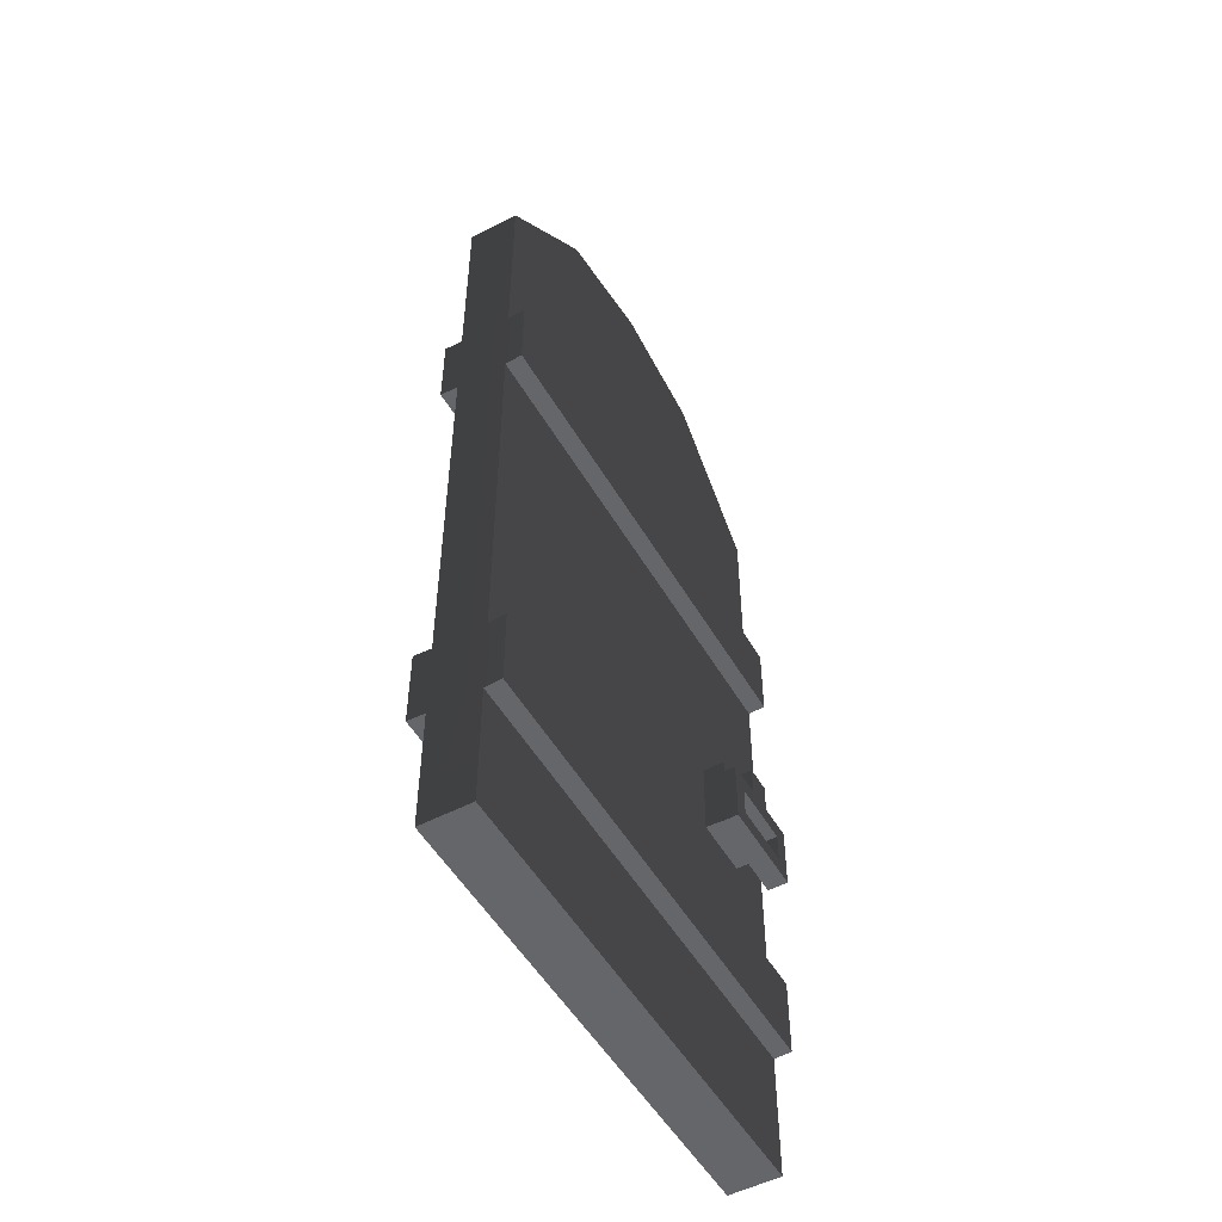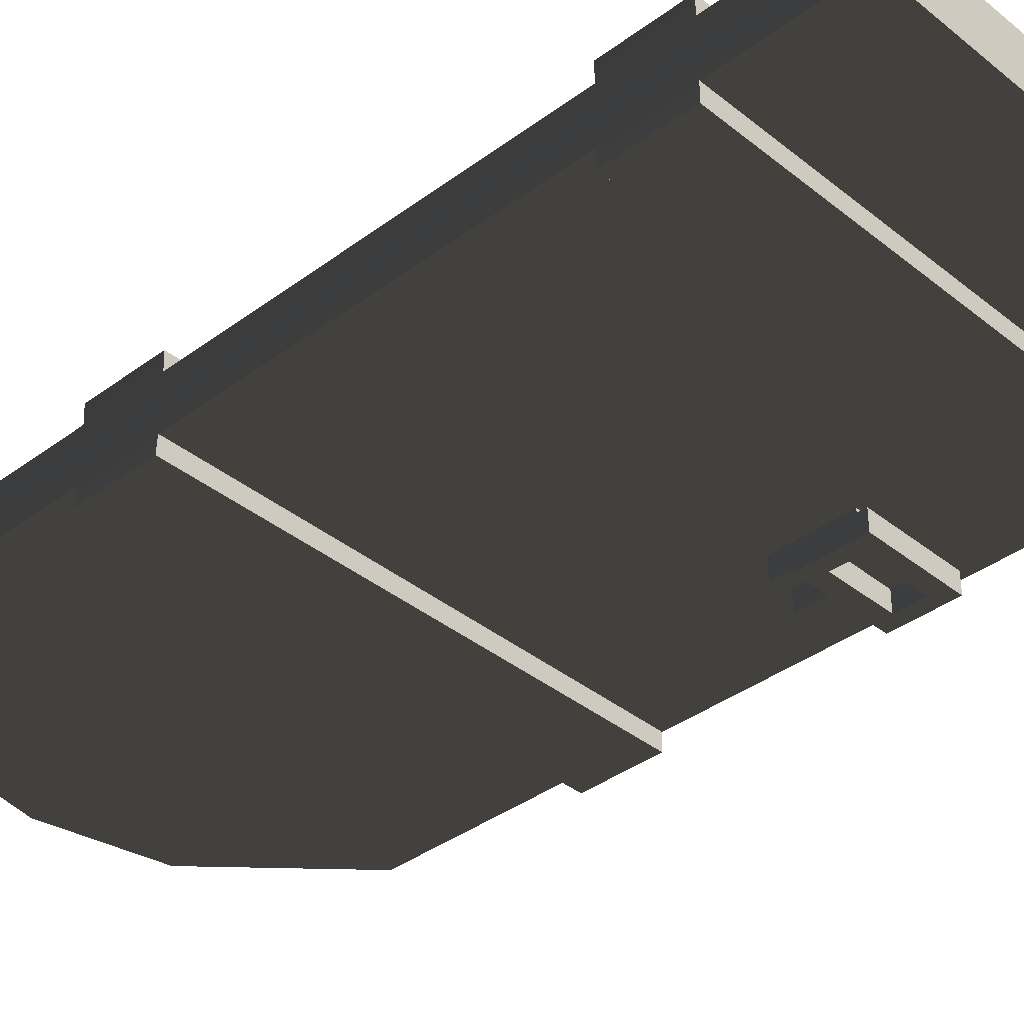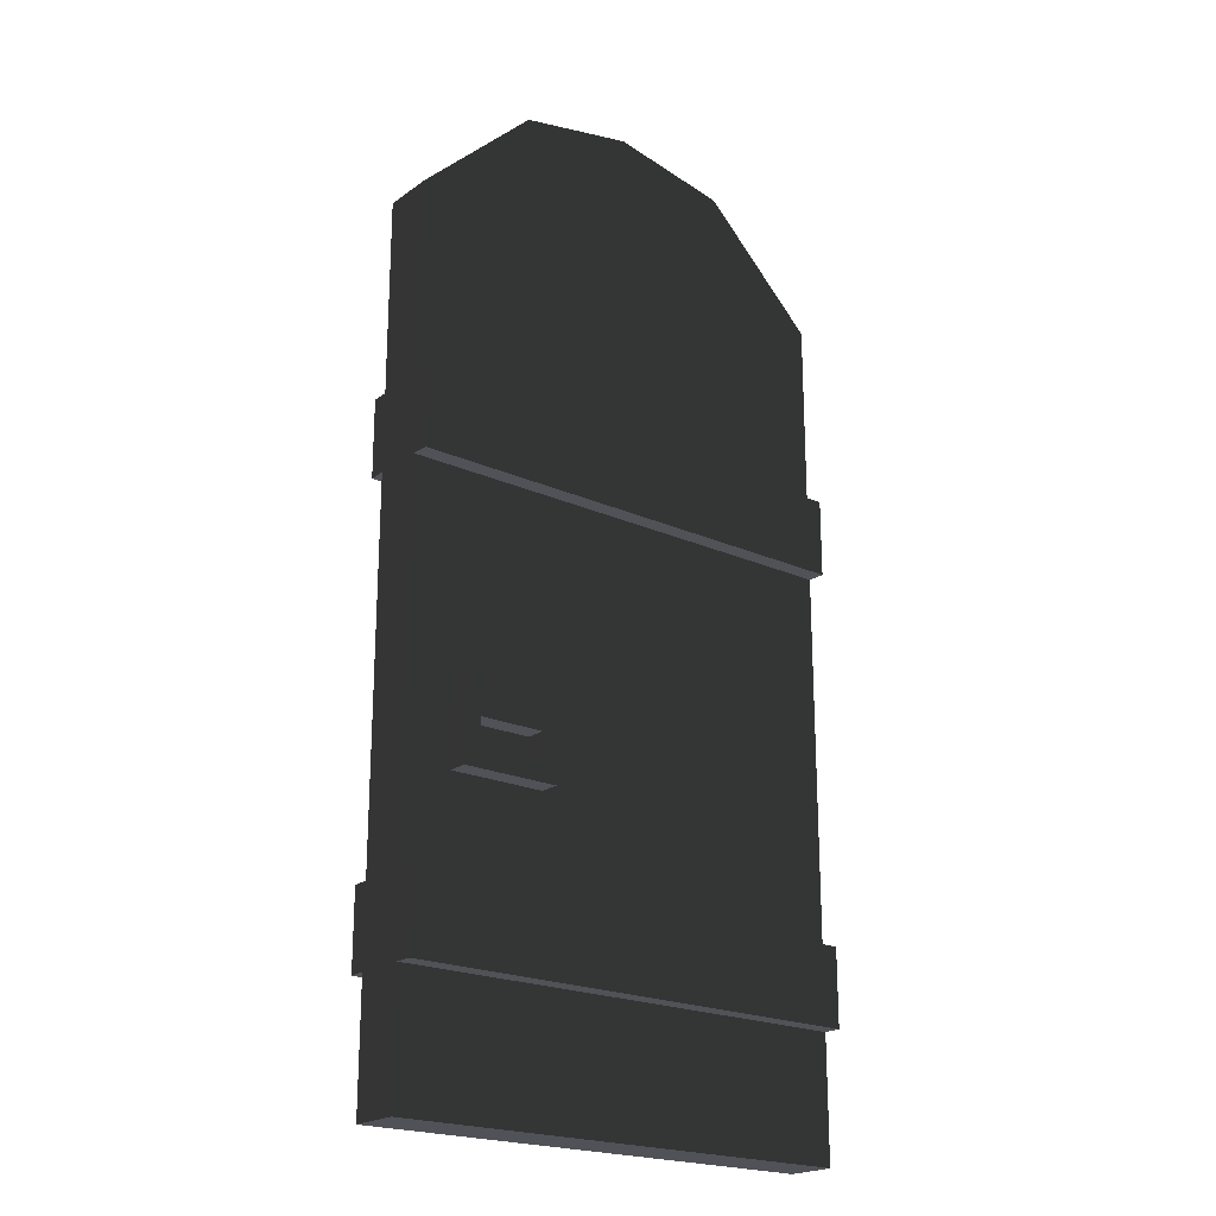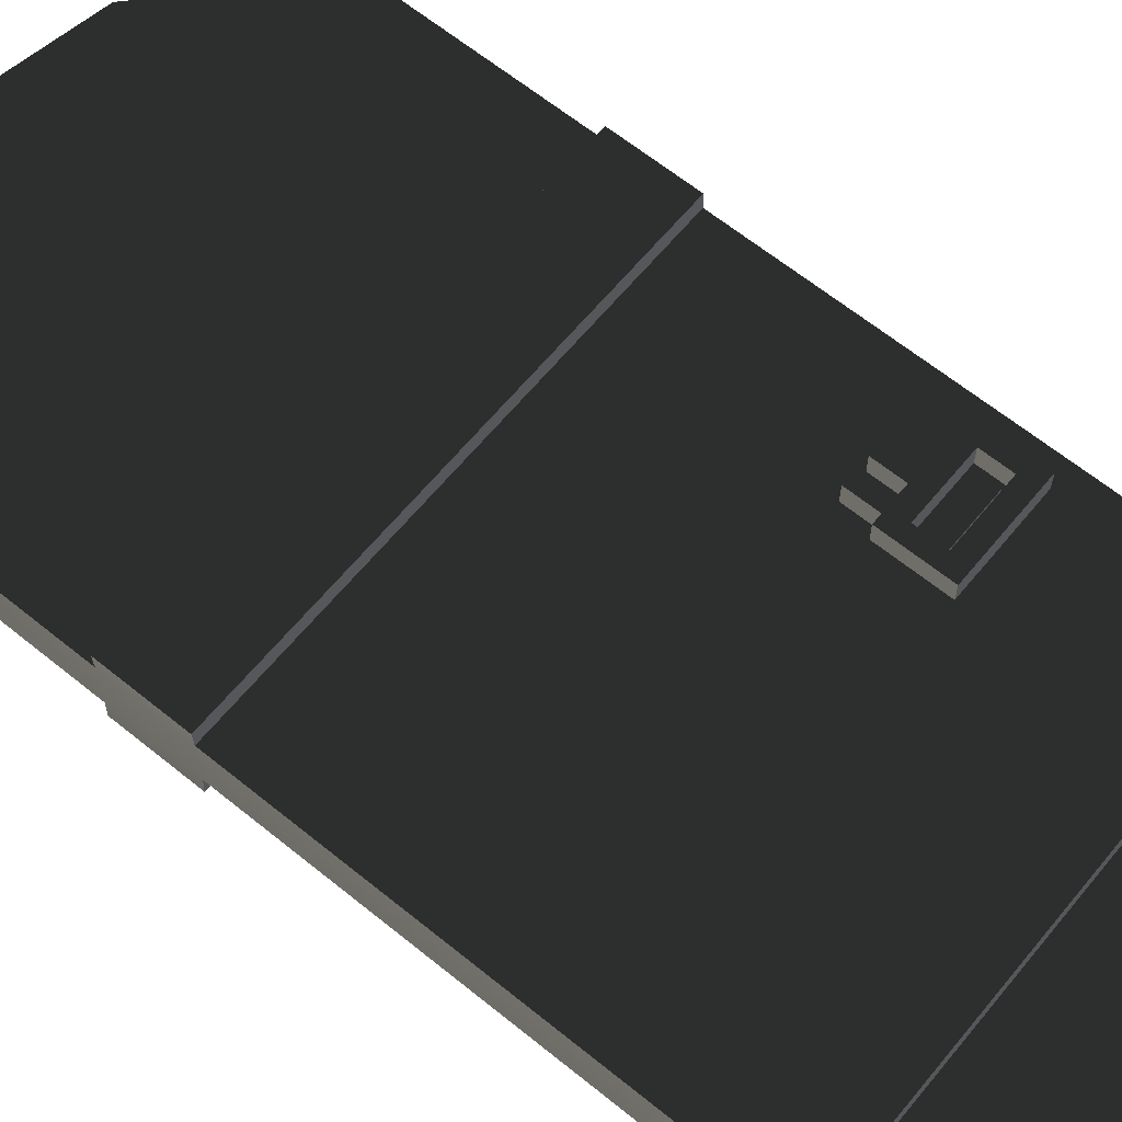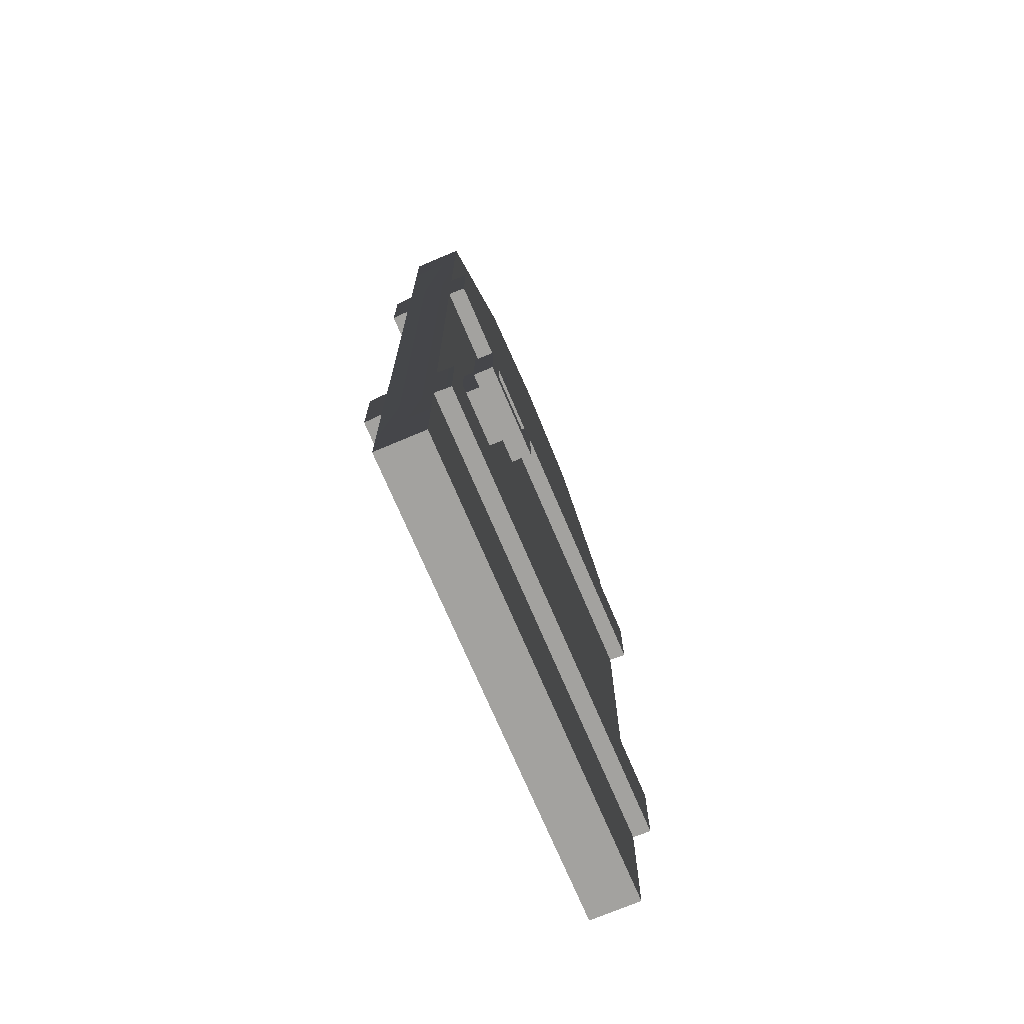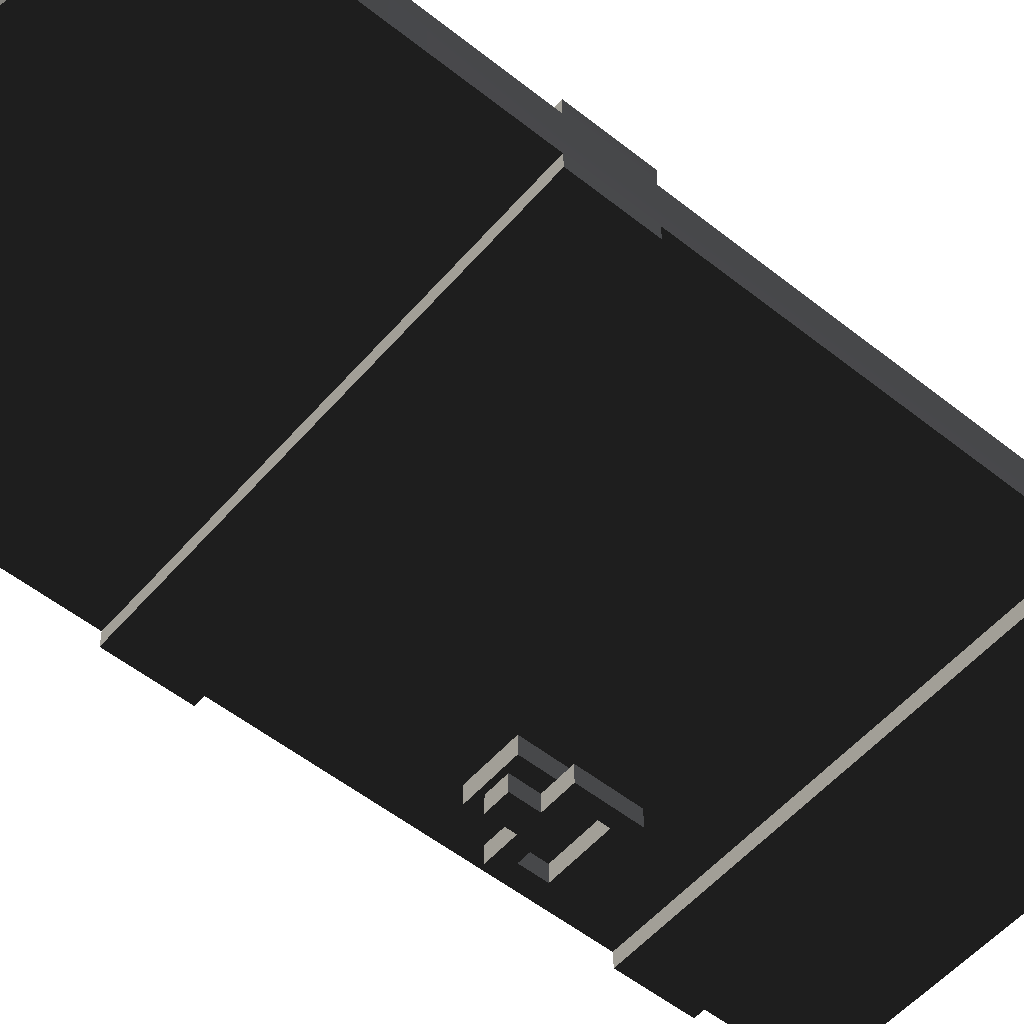
<metadata>
{"format":"obj","ext":"obj","renderer":"f3d","projection":"perspective","resolution":1024,"background":"white","views":[{"elev":-51.9,"azim":-60.5,"up":"+Y"},{"elev":-37.0,"azim":-46.1,"up":"+Z"},{"elev":-21.4,"azim":141.5,"up":"+Y"},{"elev":63.5,"azim":-50.6,"up":"+Z"},{"elev":-72.4,"azim":113.0,"up":"+Y"},{"elev":-54.6,"azim":-130.0,"up":"+Z"}]}
</metadata>
<code>
v 1.4 1.158 -0.2681
v 1.4 1.411 -0.2681
v 1.4 1.411 -0.188
v 1.4 1.158 -0.188
v 1.4 1.158 -0.188
v 1.788 1.158 -0.188
v 1.788 1.158 -0.2681
v 1.4 1.158 -0.2681
v 1.788 1.411 -0.2681
v 1.788 1.158 -0.2681
v 1.788 1.158 -0.188
v 1.788 1.411 -0.188
v 1.646 1.411 -0.2681
v 1.788 1.411 -0.2681
v 1.788 1.411 -0.188
v 1.646 1.411 -0.188
v 1.4 1.411 -0.2681
v 1.542 1.411 -0.2681
v 1.542 1.411 -0.188
v 1.4 1.411 -0.188
v 1.646 1.529 -0.2681
v 1.646 1.529 -0.188
v 1.542 1.529 -0.188
v 1.542 1.529 -0.2681
v 1.646 1.411 -0.2681
v 1.646 1.411 -0.188
v 1.646 1.529 -0.188
v 1.646 1.529 -0.2681
v 1.646 1.411 -0.188
v 1.542 1.411 -0.188
v 1.542 1.529 -0.188
v 1.646 1.529 -0.188
v 1.542 1.411 -0.188
v 1.542 1.411 -0.2681
v 1.542 1.529 -0.2681
v 1.542 1.529 -0.188
v 1.542 1.411 -0.2681
v 1.646 1.411 -0.2681
v 1.646 1.529 -0.2681
v 1.542 1.529 -0.2681
v 1.462 1.342 -0.2681
v 1.726 1.342 -0.2681
v 1.788 1.411 -0.2681
v 1.788 1.158 -0.2681
v 1.726 1.227 -0.2681
v 1.4 1.158 -0.2681
v 1.462 1.227 -0.2681
v 1.4 1.411 -0.2681
v 1.462 1.342 -0.2681
v 1.462 1.227 -0.2681
v 1.462 1.227 -0.188
v 1.462 1.342 -0.188
v 1.462 1.227 -0.2681
v 1.726 1.227 -0.2681
v 1.726 1.227 -0.188
v 1.462 1.227 -0.188
v 1.726 1.227 -0.2681
v 1.726 1.342 -0.2681
v 1.726 1.342 -0.188
v 1.726 1.227 -0.188
v 1.726 1.342 -0.2681
v 1.462 1.342 -0.2681
v 1.462 1.342 -0.188
v 1.726 1.342 -0.188
v -0.002576 2.648 -0.173
v -0.002576 2.329 -0.173
v 1.921 2.329 -0.173
v 1.921 2.648 -0.173
v -0.002576 0.8127 -0.173
v -0.002576 0.5004 -0.173
v 1.921 0.5004 -0.173
v 1.921 0.8127 -0.173
v 1.923 2.329 -0.1023
v 1.923 2.648 -0.1023
v 1.921 2.648 -0.173
v 1.921 2.329 -0.173
v 1.923 2.648 -0.1023
v 3.096e-07 2.648 -0.1023
v -0.002576 2.648 -0.173
v 1.921 2.648 -0.173
v 3.096e-07 2.648 -0.1023
v 3.096e-07 2.329 -0.1023
v -0.002576 2.329 -0.173
v -0.002576 2.648 -0.173
v -0.002576 2.329 -0.173
v 3.096e-07 2.329 -0.1023
v 1.923 2.329 -0.1023
v 1.921 2.329 -0.173
v 1.923 0.5004 -0.1023
v 1.923 0.8127 -0.1023
v 1.921 0.8127 -0.173
v 1.921 0.5004 -0.173
v 1.923 0.8127 -0.1023
v 3.096e-07 0.8127 -0.1023
v -0.002576 0.8127 -0.173
v 1.921 0.8127 -0.173
v 3.096e-07 0.8127 -0.1023
v 3.096e-07 0.5004 -0.1023
v -0.002576 0.5004 -0.173
v -0.002576 0.8127 -0.173
v -0.002576 0.5004 -0.173
v 3.096e-07 0.5004 -0.1023
v 1.923 0.5004 -0.1023
v 1.921 0.5004 -0.173
v 0.4782 3.915 -0.1023
v 3.096e-07 3.449 -0.1023
v 0.9616 3.449 -0.1023
v 0.9616 4.009 -0.1023
v 3.096e-07 2.648 -0.1023
v 1.923 3.449 -0.1023
v 1.923 2.648 -0.1023
v 1.44 3.915 -0.1023
v 3.096e-07 2.329 -0.1023
v 3.096e-07 0.8127 -0.1023
v 1.923 0.8127 -0.1023
v 1.923 2.329 -0.1023
v 3.096e-07 0.5004 -0.1023
v 3.096e-07 -1.049e-16 -0.1023
v 1.923 1.306e-16 -0.1023
v 1.923 0.5004 -0.1023
v 1.475 1.552 -0.188
v 1.475 1.248 -0.188
v 1.713 1.248 -0.188
v 1.713 1.552 -0.188
v 1.475 1.248 -0.188
v 1.475 1.552 -0.188
v 1.475 1.552 -2.993e-08
v 1.475 1.248 -2.993e-08
v 1.475 1.248 0.188
v 1.475 1.552 0.188
v 1.713 1.248 -0.188
v 1.475 1.248 -0.188
v 1.475 1.248 -2.993e-08
v 1.713 1.248 9.748e-09
v 1.713 1.248 0.188
v 1.475 1.248 0.188
v 1.713 1.552 -0.188
v 1.713 1.248 -0.188
v 1.713 1.248 9.748e-09
v 1.713 1.552 9.748e-09
v 1.713 1.552 0.188
v 1.713 1.248 0.188
v 1.475 1.552 -0.188
v 1.713 1.552 -0.188
v 1.713 1.552 9.748e-09
v 1.475 1.552 -2.993e-08
v 1.475 1.552 0.188
v 1.713 1.552 0.188
v 1.4 1.158 0.2681
v 1.4 1.158 0.188
v 1.4 1.411 0.188
v 1.4 1.411 0.2681
v 1.4 1.158 0.188
v 1.4 1.158 0.2681
v 1.788 1.158 0.2681
v 1.788 1.158 0.188
v 1.788 1.411 0.2681
v 1.788 1.411 0.188
v 1.788 1.158 0.188
v 1.788 1.158 0.2681
v 1.646 1.411 0.2681
v 1.646 1.411 0.188
v 1.788 1.411 0.188
v 1.788 1.411 0.2681
v 1.4 1.411 0.2681
v 1.4 1.411 0.188
v 1.542 1.411 0.188
v 1.542 1.411 0.2681
v 1.646 1.529 0.2681
v 1.542 1.529 0.2681
v 1.542 1.529 0.188
v 1.646 1.529 0.188
v 1.646 1.411 0.2681
v 1.646 1.529 0.2681
v 1.646 1.529 0.188
v 1.646 1.411 0.188
v 1.646 1.411 0.188
v 1.646 1.529 0.188
v 1.542 1.529 0.188
v 1.542 1.411 0.188
v 1.542 1.411 0.188
v 1.542 1.529 0.188
v 1.542 1.529 0.2681
v 1.542 1.411 0.2681
v 1.542 1.411 0.2681
v 1.542 1.529 0.2681
v 1.646 1.529 0.2681
v 1.646 1.411 0.2681
v 1.462 1.342 0.2681
v 1.726 1.342 0.2681
v 1.788 1.411 0.2681
v 1.788 1.158 0.2681
v 1.726 1.227 0.2681
v 1.4 1.158 0.2681
v 1.462 1.227 0.2681
v 1.4 1.411 0.2681
v 1.462 1.342 0.2681
v 1.462 1.342 0.188
v 1.462 1.227 0.188
v 1.462 1.227 0.2681
v 1.462 1.227 0.2681
v 1.462 1.227 0.188
v 1.726 1.227 0.188
v 1.726 1.227 0.2681
v 1.726 1.227 0.2681
v 1.726 1.227 0.188
v 1.726 1.342 0.188
v 1.726 1.342 0.2681
v 1.726 1.342 0.2681
v 1.726 1.342 0.188
v 1.462 1.342 0.188
v 1.462 1.342 0.2681
v -0.002576 2.648 0.173
v 1.921 2.648 0.173
v 1.921 2.329 0.173
v -0.002576 2.329 0.173
v -0.002576 0.8127 0.173
v 1.921 0.8127 0.173
v 1.921 0.5004 0.173
v -0.002576 0.5004 0.173
v 1.923 2.329 0.1023
v 1.921 2.329 0.173
v 1.921 2.648 0.173
v 1.923 2.648 0.1023
v 1.923 2.648 0.1023
v 1.921 2.648 0.173
v -0.002576 2.648 0.173
v -2.699e-07 2.648 0.1023
v -2.699e-07 2.648 0.1023
v -0.002576 2.648 0.173
v -0.002576 2.329 0.173
v -2.699e-07 2.329 0.1023
v -0.002576 2.329 0.173
v 1.921 2.329 0.173
v 1.923 2.329 0.1023
v -2.699e-07 2.329 0.1023
v 1.923 0.5004 0.1023
v 1.921 0.5004 0.173
v 1.921 0.8127 0.173
v 1.923 0.8127 0.1023
v 1.923 0.8127 0.1023
v 1.921 0.8127 0.173
v -0.002576 0.8127 0.173
v -2.699e-07 0.8127 0.1023
v -2.699e-07 0.8127 0.1023
v -0.002576 0.8127 0.173
v -0.002576 0.5004 0.173
v -2.699e-07 0.5004 0.1023
v -0.002576 0.5004 0.173
v 1.921 0.5004 0.173
v 1.923 0.5004 0.1023
v -2.699e-07 0.5004 0.1023
v 0.9616 4.009 0.1023
v 1.44 3.915 0.1023
v 1.923 3.449 0.1023
v 0.9616 3.449 0.1023
v 1.923 2.648 0.1023
v -2.699e-07 2.648 0.1023
v -2.699e-07 3.449 0.1023
v 0.4782 3.915 0.1023
v -2.699e-07 2.329 0.1023
v 1.923 2.329 0.1023
v 1.923 0.8127 0.1023
v -2.699e-07 0.8127 0.1023
v -2.699e-07 0.5004 0.1023
v 1.923 0.5004 0.1023
v 1.923 1.055e-16 0.1023
v -2.699e-07 -1.3e-16 0.1023
v 1.475 1.552 0.188
v 1.713 1.552 0.188
v 1.713 1.248 0.188
v 1.475 1.248 0.188
v 1.923 2.648 -0.1023
v 1.923 2.329 -0.1023
v 1.923 2.329 0.1023
v 1.923 2.648 0.1023
v 1.923 0.8127 0.1023
v 1.923 0.8127 -0.1023
v 1.923 0.5004 0.1023
v 1.923 0.5004 -0.1023
v 1.923 1.055e-16 0.1023
v 1.923 1.306e-16 -0.1023
v 1.923 3.449 -0.1023
v 1.923 3.449 0.1023
v 3.096e-07 2.329 -0.1023
v 3.096e-07 2.648 -0.1023
v -2.699e-07 2.648 0.1023
v -2.699e-07 2.329 0.1023
v -2.699e-07 3.449 0.1023
v 3.096e-07 3.449 -0.1023
v 3.096e-07 0.8127 -0.1023
v -2.699e-07 0.8127 0.1023
v 3.096e-07 0.5004 -0.1023
v -2.699e-07 0.5004 0.1023
v 3.096e-07 -1.049e-16 -0.1023
v -2.699e-07 -1.3e-16 0.1023
v 3.096e-07 3.449 -0.1023
v 0.4782 3.915 -0.1023
v 0.4782 3.915 0.1023
v -2.699e-07 3.449 0.1023
v 3.096e-07 -1.049e-16 -0.1023
v -2.699e-07 -1.3e-16 0.1023
v 1.923 1.055e-16 0.1023
v 1.923 1.306e-16 -0.1023
v 0.9616 4.009 -0.1023
v 0.9616 4.009 0.1023
v 0.4782 3.915 0.1023
v 0.4782 3.915 -0.1023
v 1.44 3.915 -0.1023
v 1.44 3.915 0.1023
v 0.9616 4.009 0.1023
v 0.9616 4.009 -0.1023
v 1.923 3.449 -0.1023
v 1.923 3.449 0.1023
v 1.44 3.915 0.1023
v 1.44 3.915 -0.1023
g Door_2893_75
f 1 3 2
f 1 4 3
f 5 7 6
f 5 8 7
f 9 11 10
f 9 12 11
f 13 15 14
f 13 16 15
f 17 19 18
f 17 20 19
f 21 23 22
f 21 24 23
f 25 27 26
f 25 28 27
f 29 31 30
f 29 32 31
f 33 35 34
f 33 36 35
f 37 39 38
f 37 40 39
f 38 41 37
f 38 42 41
f 42 38 43
f 44 42 43
f 44 45 42
f 46 45 44
f 46 47 45
f 48 47 46
f 48 41 47
f 37 41 48
f 49 51 50
f 49 52 51
f 53 55 54
f 53 56 55
f 57 59 58
f 57 60 59
f 61 63 62
f 61 64 63
f 65 67 66
f 65 68 67
f 69 71 70
f 69 72 71
f 73 75 74
f 73 76 75
f 77 79 78
f 77 80 79
f 81 83 82
f 81 84 83
f 85 87 86
f 85 88 87
f 89 91 90
f 89 92 91
f 93 95 94
f 93 96 95
f 97 99 98
f 97 100 99
f 101 103 102
f 101 104 103
f 105 107 106
f 105 108 107
f 107 109 106
f 110 109 107
f 109 110 111
f 107 112 110
f 107 108 112
f 113 115 114
f 113 116 115
f 117 119 118
f 117 120 119
f 121 123 122
f 121 124 123
f 125 127 126
f 125 128 127
f 129 127 128
f 129 130 127
f 131 133 132
f 131 134 133
f 135 133 134
f 135 136 133
f 137 139 138
f 137 140 139
f 141 139 140
f 141 142 139
f 143 145 144
f 143 146 145
f 147 145 146
f 147 148 145
f 149 151 150
f 149 152 151
f 153 155 154
f 153 156 155
f 157 159 158
f 157 160 159
f 161 163 162
f 161 164 163
f 165 167 166
f 165 168 167
f 169 171 170
f 169 172 171
f 173 175 174
f 173 176 175
f 177 179 178
f 177 180 179
f 181 183 182
f 181 184 183
f 185 187 186
f 185 188 187
f 189 188 185
f 190 188 189
f 188 190 191
f 192 191 190
f 192 190 193
f 194 192 193
f 194 193 195
f 196 195 189
f 196 194 195
f 189 185 196
f 197 199 198
f 197 200 199
f 201 203 202
f 201 204 203
f 205 207 206
f 205 208 207
f 209 211 210
f 209 212 211
f 213 215 214
f 213 216 215
f 217 219 218
f 217 220 219
f 221 223 222
f 221 224 223
f 225 227 226
f 225 228 227
f 229 231 230
f 229 232 231
f 233 235 234
f 233 236 235
f 237 239 238
f 237 240 239
f 241 243 242
f 241 244 243
f 245 247 246
f 245 248 247
f 249 251 250
f 249 252 251
f 253 255 254
f 253 256 255
f 256 257 255
f 257 256 258
f 258 256 259
f 260 256 253
f 260 259 256
f 261 263 262
f 261 264 263
f 265 267 266
f 265 268 267
f 269 271 270
f 269 272 271
f 273 275 274
f 273 276 275
f 274 275 277
f 274 277 278
f 278 277 279
f 278 279 280
f 280 279 281
f 280 281 282
f 283 276 273
f 283 284 276
f 285 287 286
f 285 288 287
f 286 287 289
f 286 289 290
f 291 288 285
f 291 292 288
f 293 292 291
f 293 294 292
f 295 294 293
f 295 296 294
f 297 299 298
f 297 300 299
f 301 303 302
f 301 304 303
f 305 307 306
f 305 308 307
f 309 311 310
f 309 312 311
f 313 315 314
f 313 316 315

</code>
